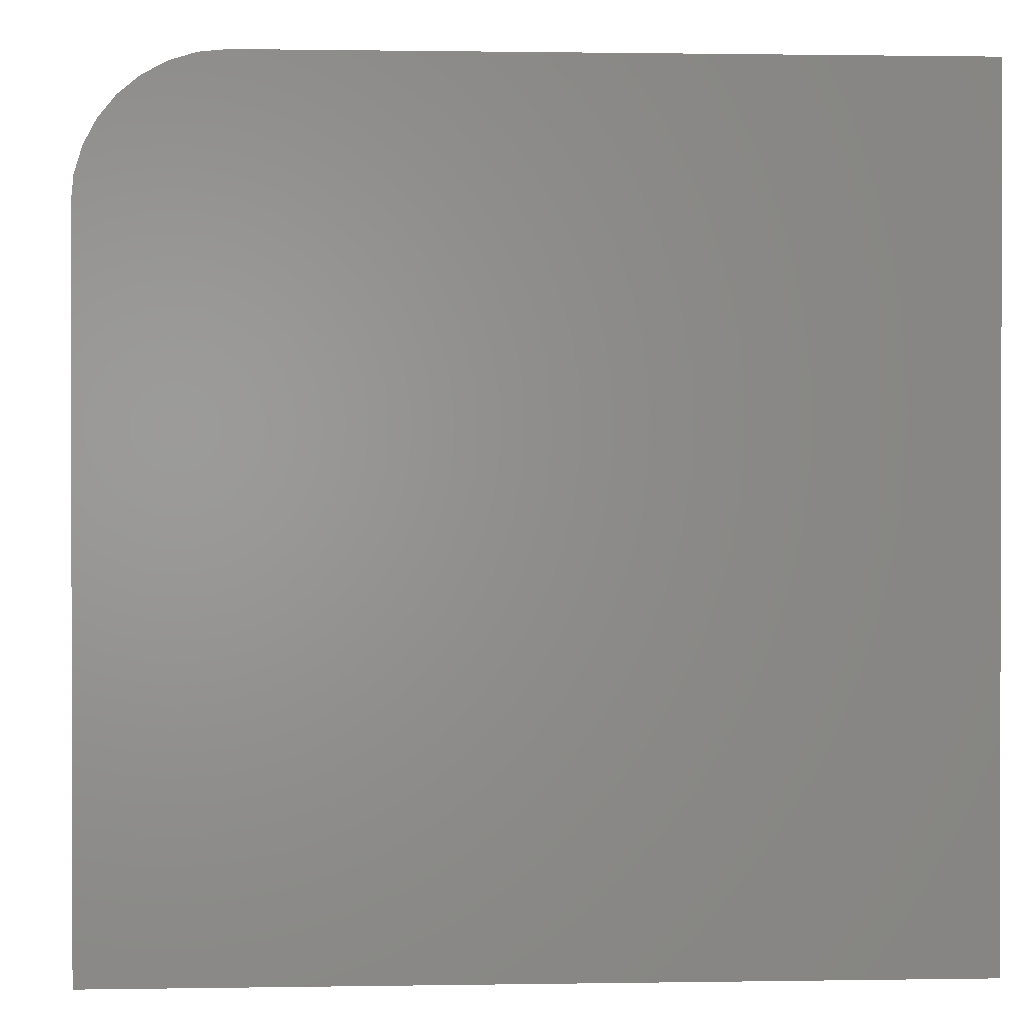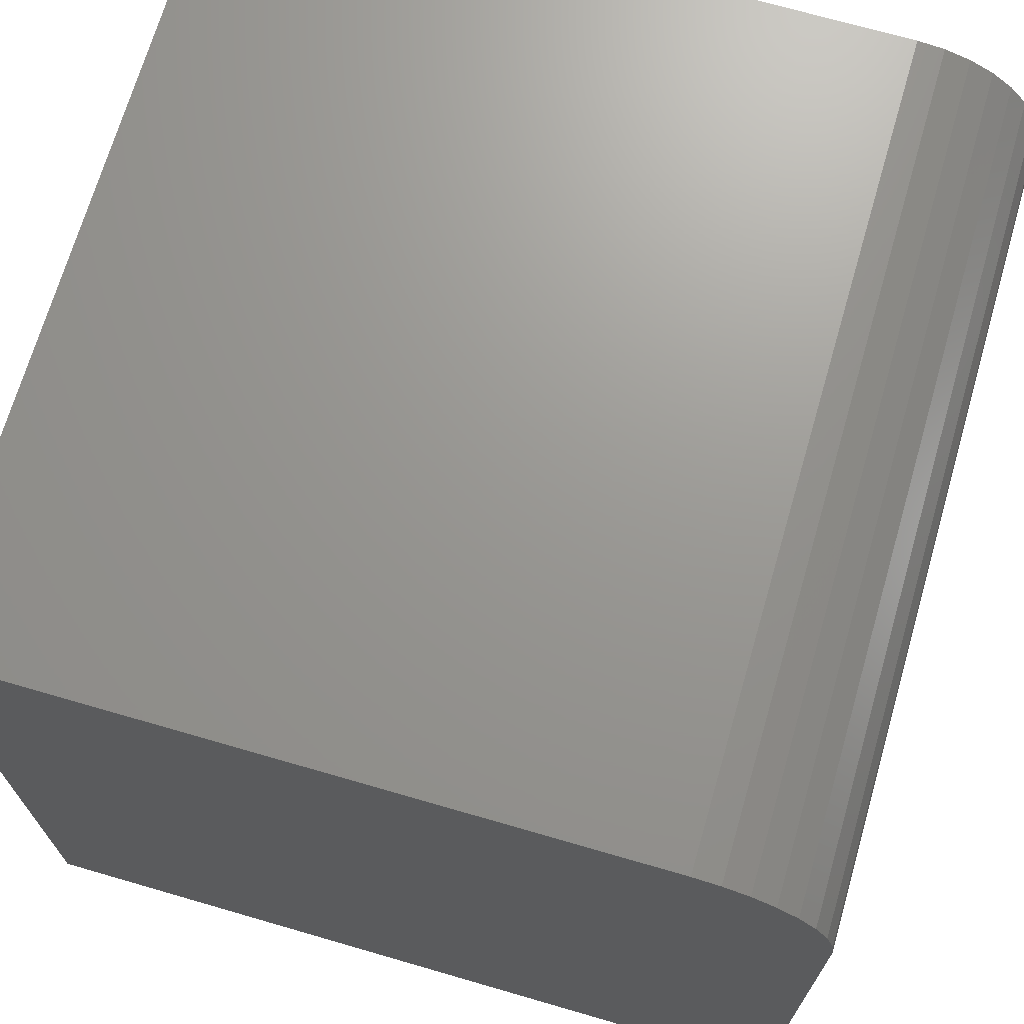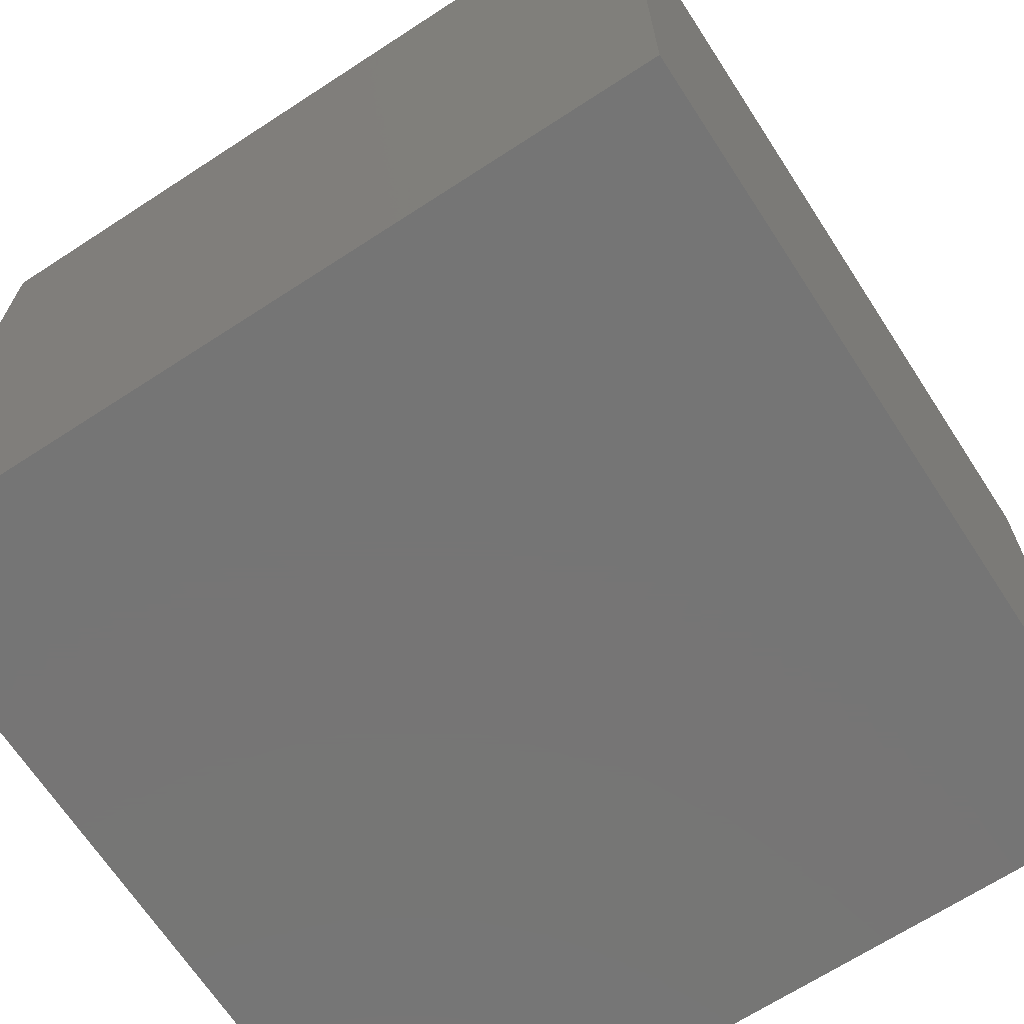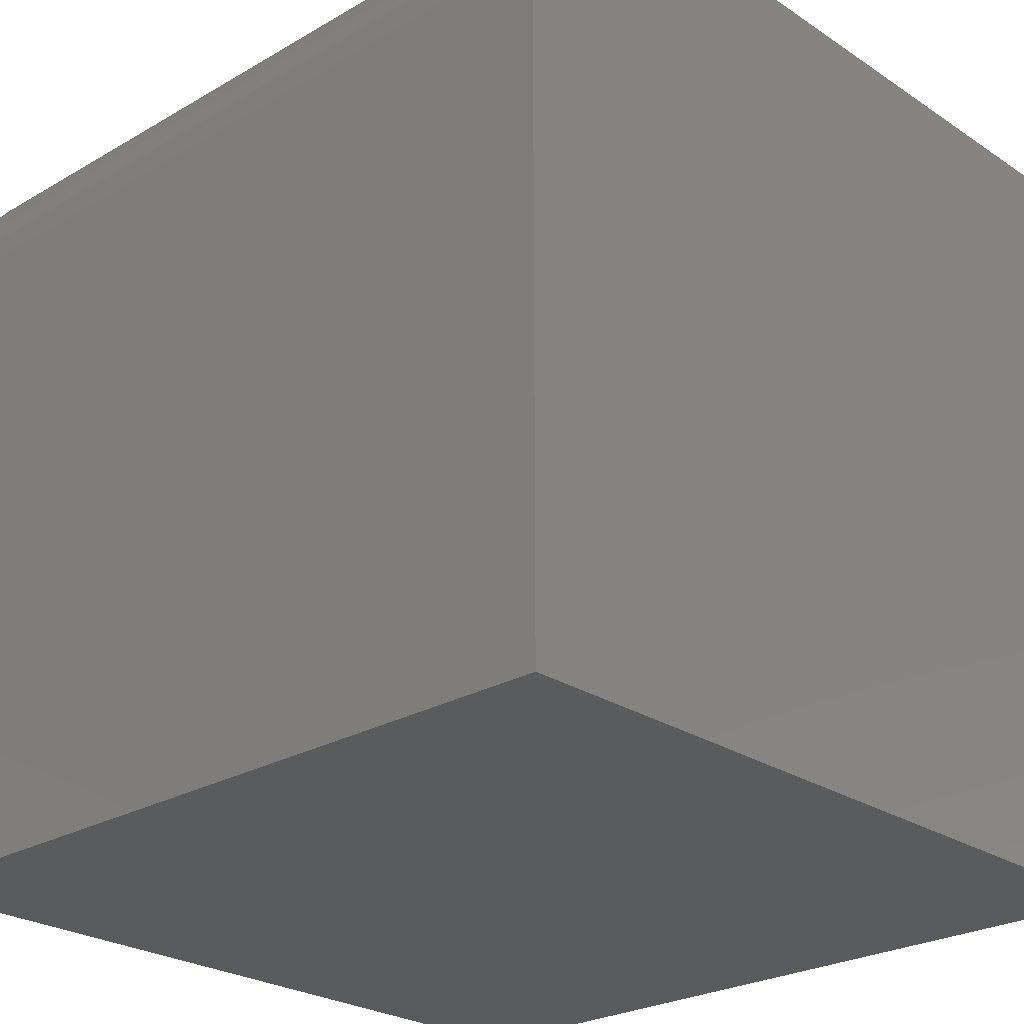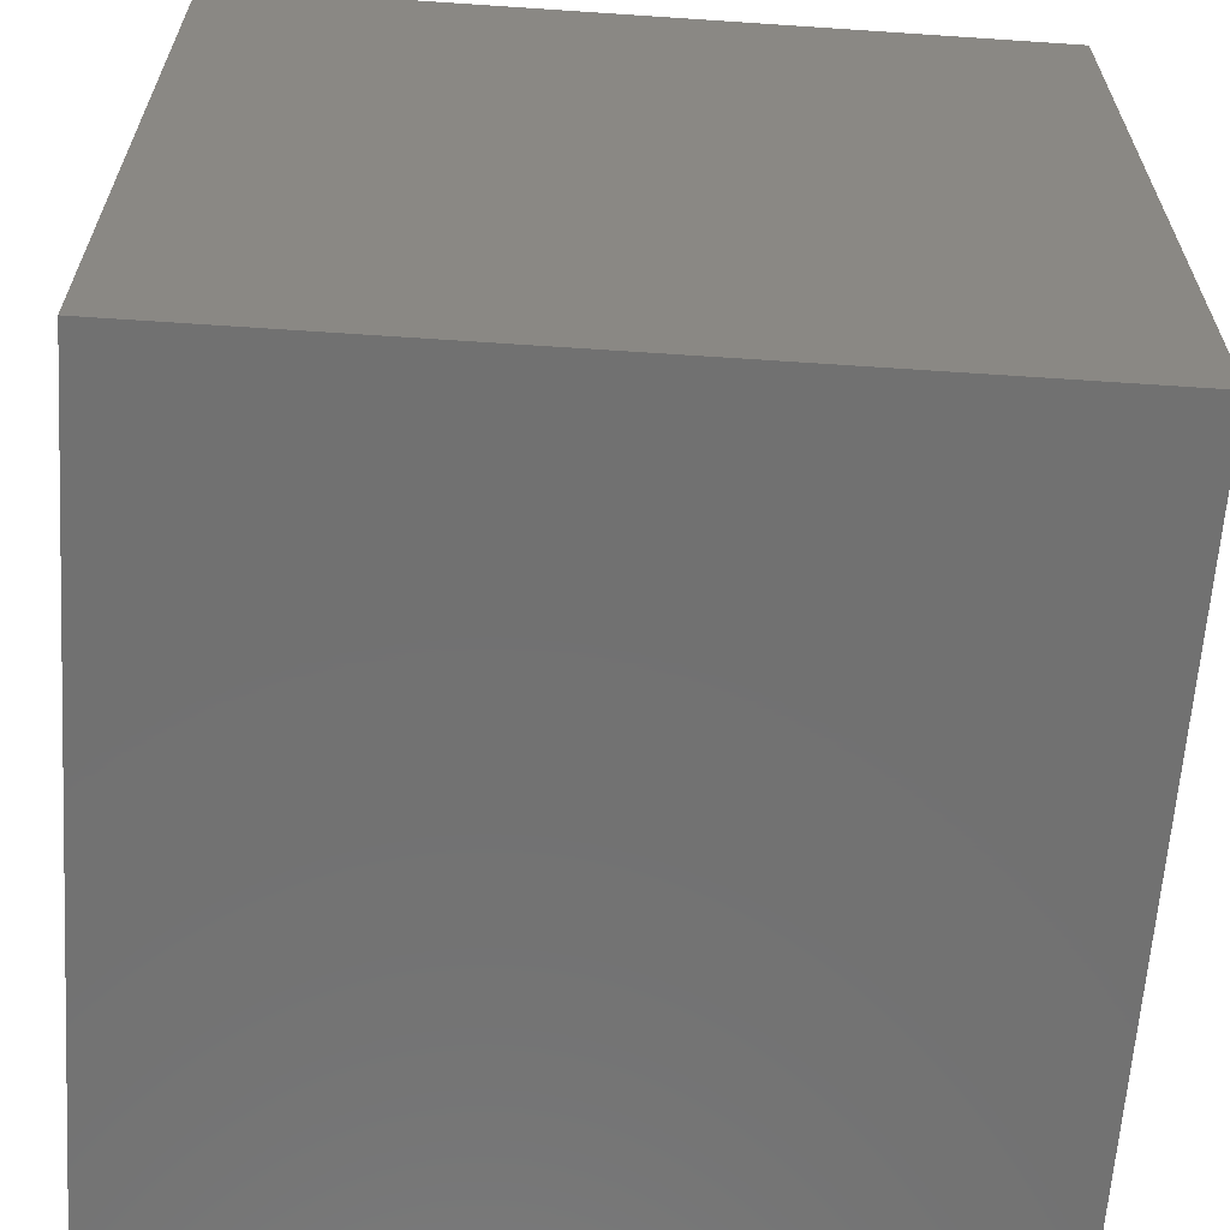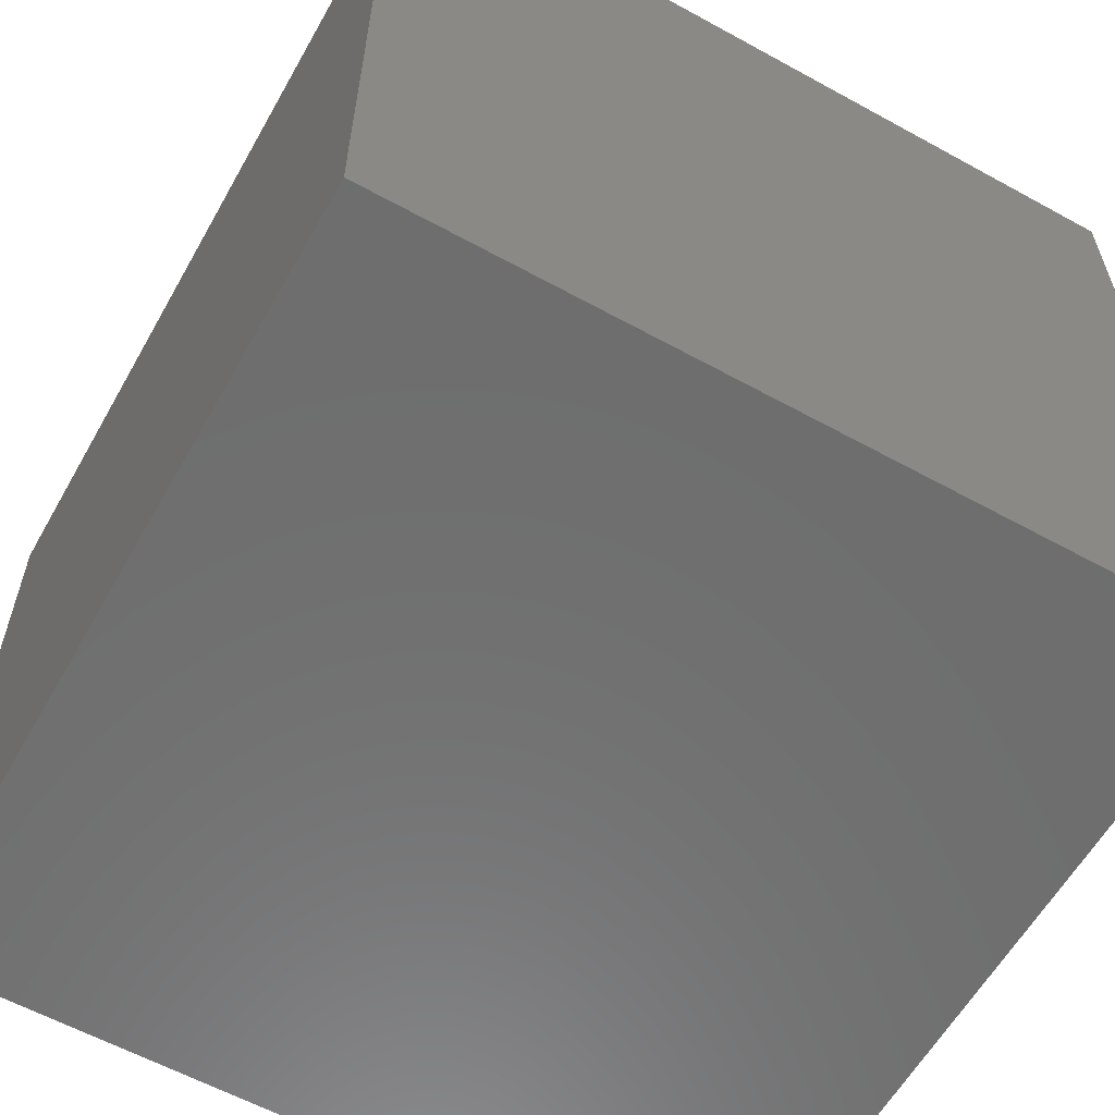
<metadata>
{"format":"stl","ext":"stl","renderer":"f3d","projection":"perspective","resolution":1024,"background":"white","views":[{"elev":0.9,"azim":-93.6,"up":"+Z"},{"elev":70.1,"azim":-73.8,"up":"+Y"},{"elev":-67.8,"azim":-56.9,"up":"+Y"},{"elev":-25.3,"azim":-136.8,"up":"+Z"},{"elev":-63.2,"azim":-3.9,"up":"+Z"},{"elev":-59.9,"azim":60.6,"up":"+Y"}]}
</metadata>
<code>
# stl→obj: 24 verts, 44 faces
v -0.375 0 -0.375
v -0.375 3.469e-17 0.25
v 0.375 4.163e-17 -0.375
v 0.375 7.633e-17 0.25
v -0.375 -0.125 0.375
v -0.375 -0.1006 0.3726
v -0.375 -0.07716 0.3655
v -0.375 -0.05555 0.3539
v -0.375 -0.03661 0.3384
v -0.375 -0.02107 0.3194
v -0.375 -0.009515 0.2978
v -0.375 -0.002402 0.2744
v -0.375 -0.75 -0.375
v -0.375 -0.75 0.375
v 0.375 -0.125 0.375
v 0.375 -0.75 0.375
v 0.375 -0.002402 0.2744
v 0.375 -0.75 -0.375
v 0.375 -0.009515 0.2978
v 0.375 -0.02107 0.3194
v 0.375 -0.03661 0.3384
v 0.375 -0.05555 0.3539
v 0.375 -0.07716 0.3655
v 0.375 -0.1006 0.3726
f 1 2 3
f 3 2 4
f 5 6 7
f 5 7 8
f 5 8 9
f 5 9 10
f 5 10 11
f 5 11 12
f 5 12 2
f 5 2 1
f 5 1 13
f 5 13 14
f 15 5 16
f 16 5 14
f 4 17 3
f 15 16 18
f 15 18 3
f 15 3 17
f 15 17 19
f 15 19 20
f 15 20 21
f 15 21 22
f 15 22 23
f 15 23 24
f 4 2 17
f 17 2 12
f 17 12 19
f 19 12 11
f 19 11 20
f 20 11 10
f 20 10 21
f 21 10 9
f 21 9 22
f 22 9 8
f 22 8 23
f 23 8 7
f 23 7 24
f 24 7 6
f 24 6 15
f 15 6 5
f 13 18 14
f 14 18 16
f 1 3 13
f 13 3 18

</code>
